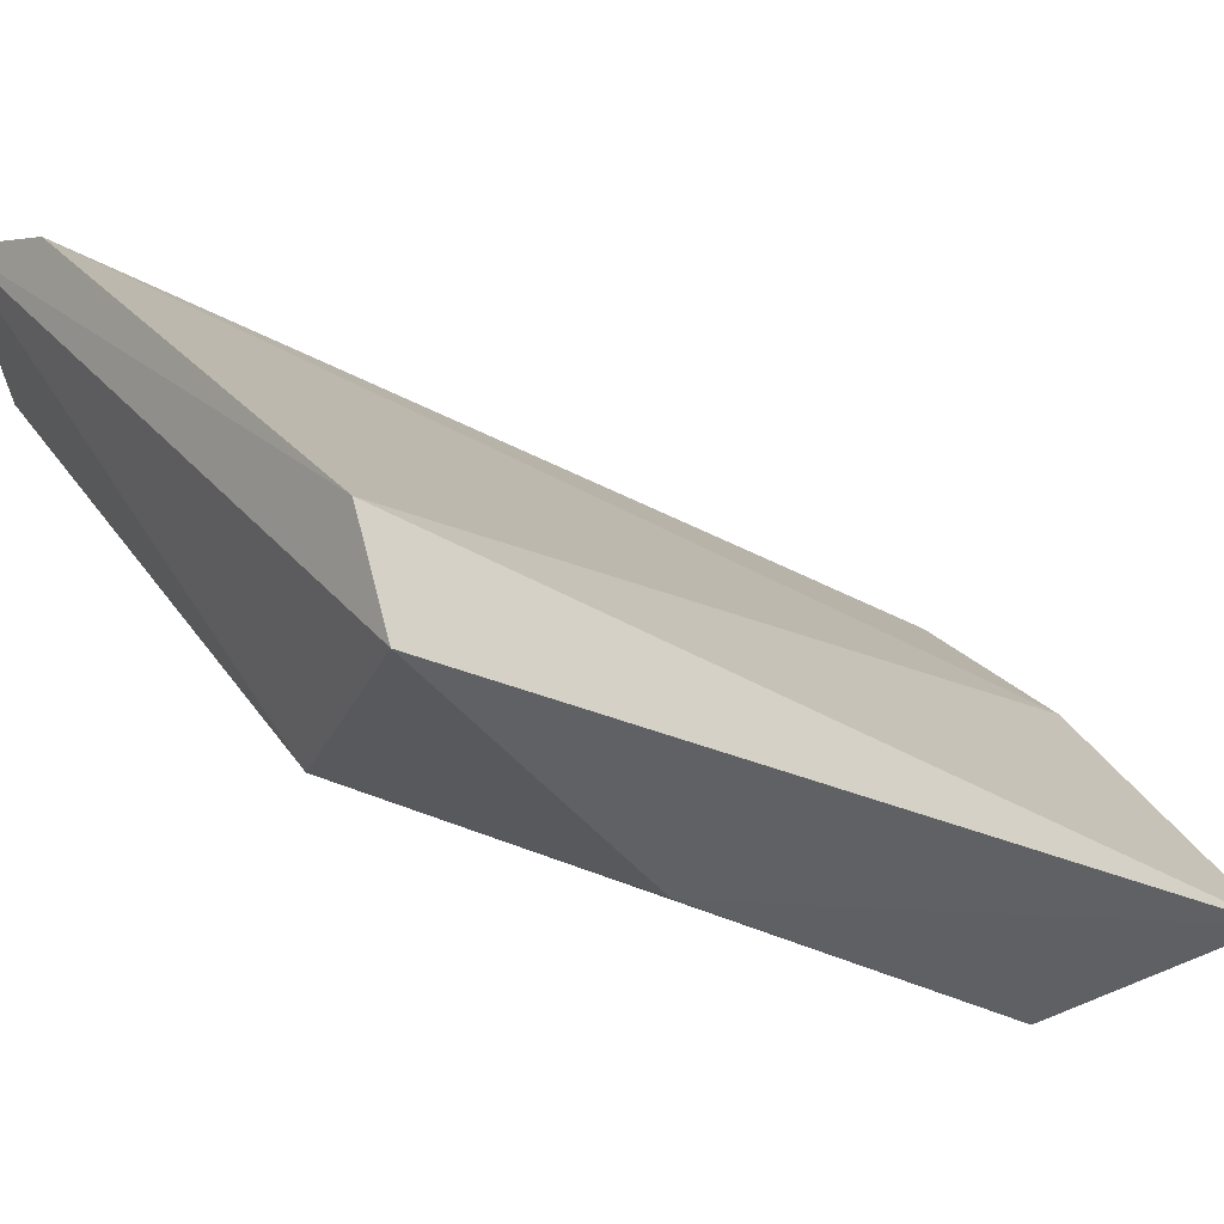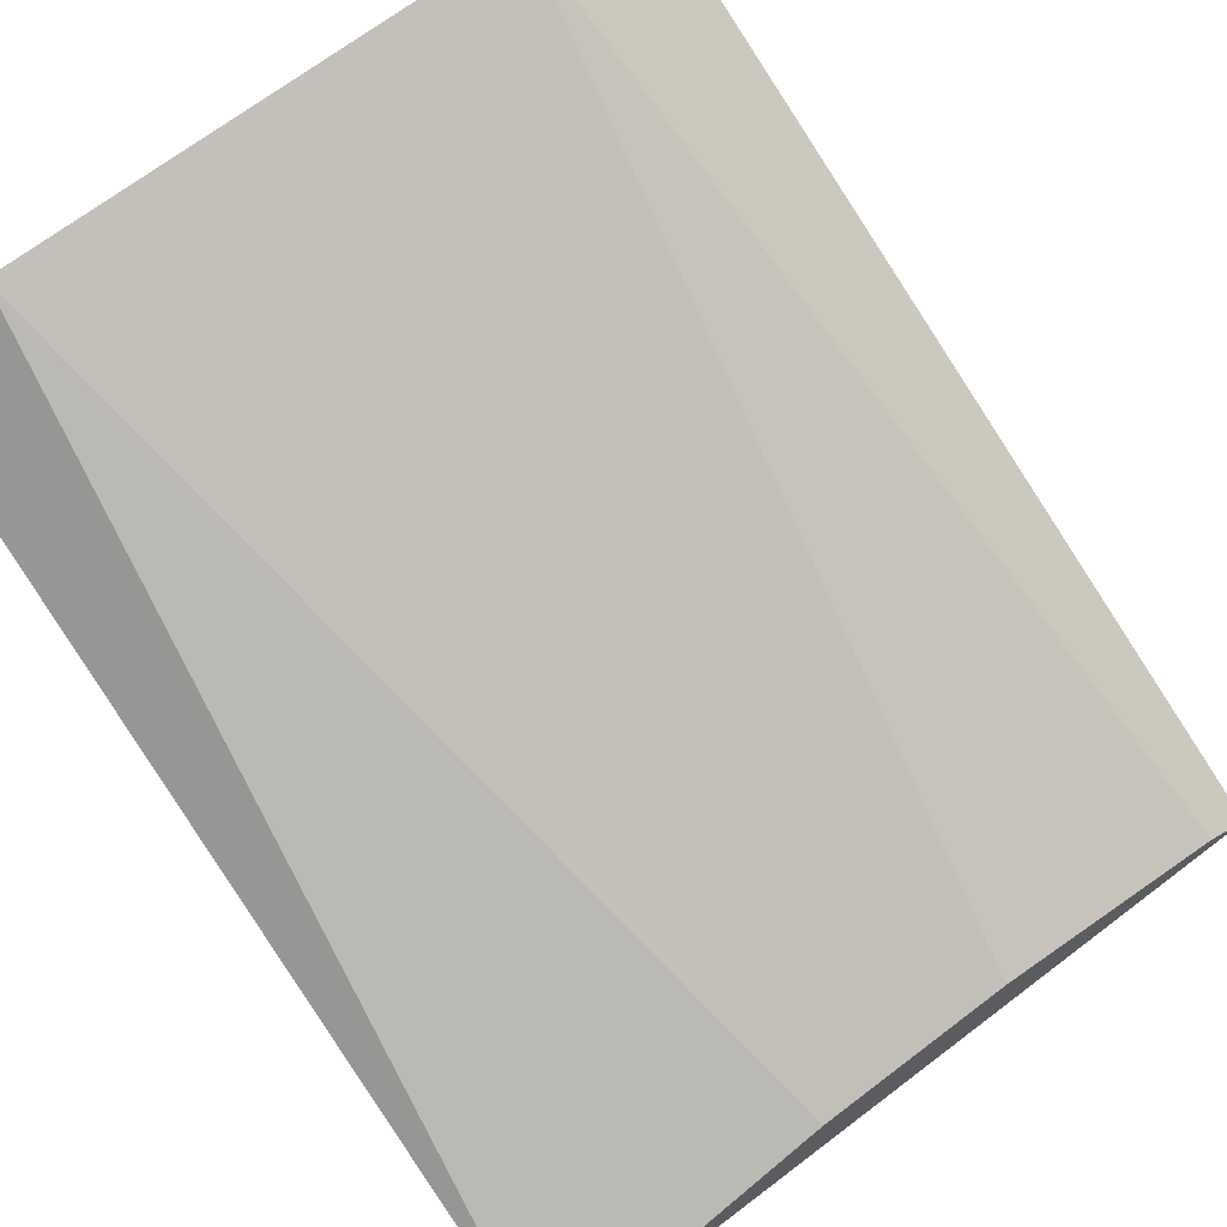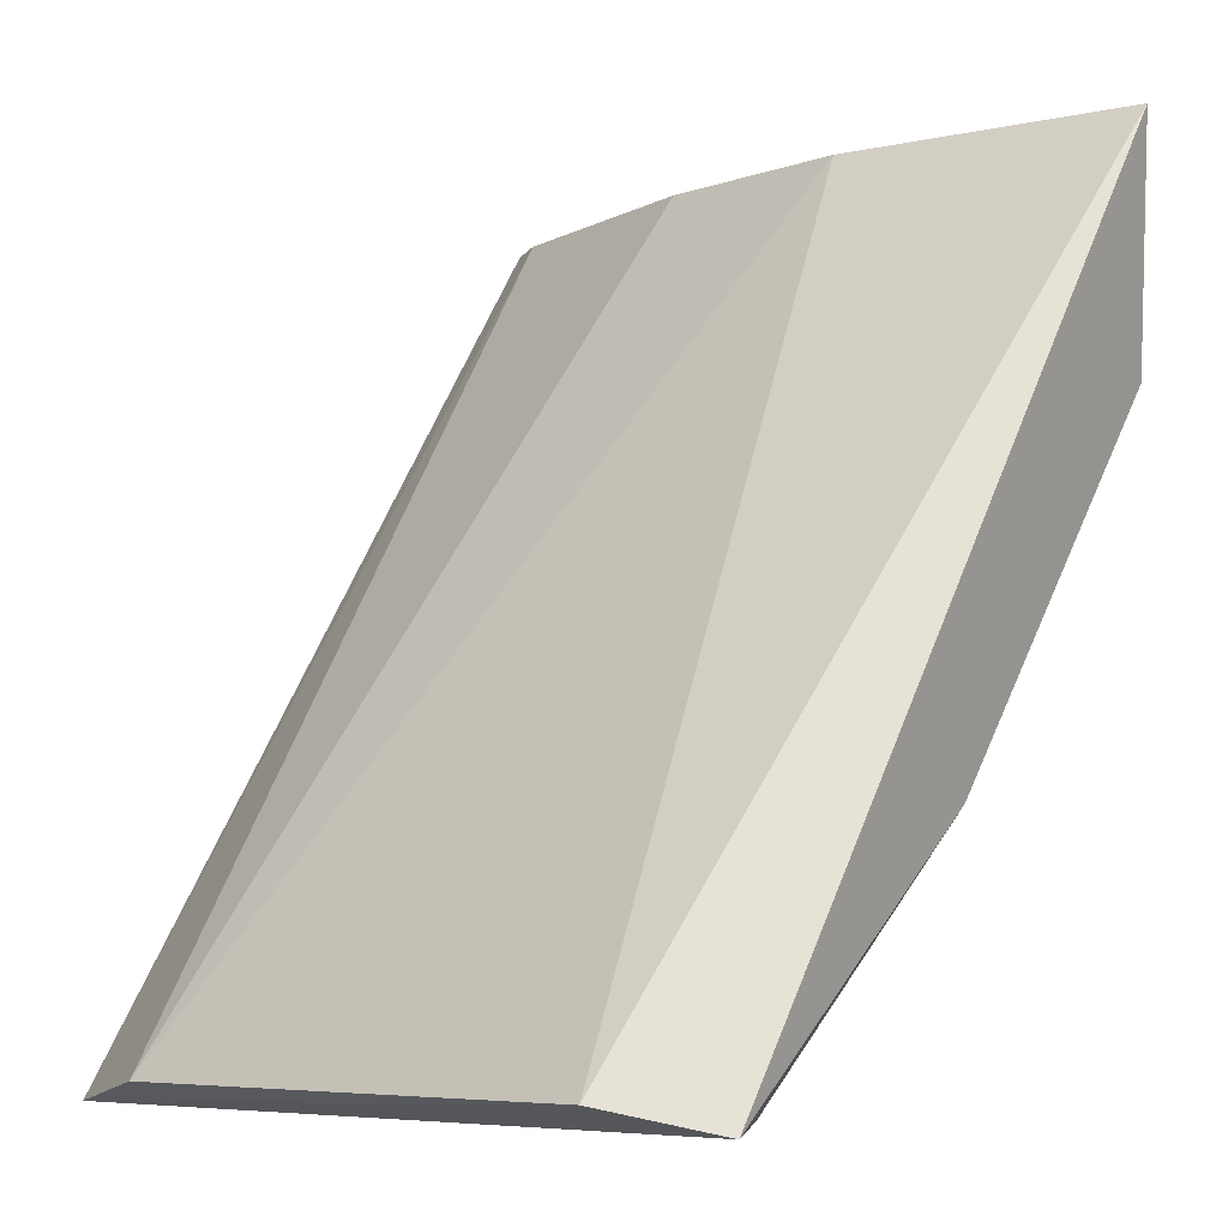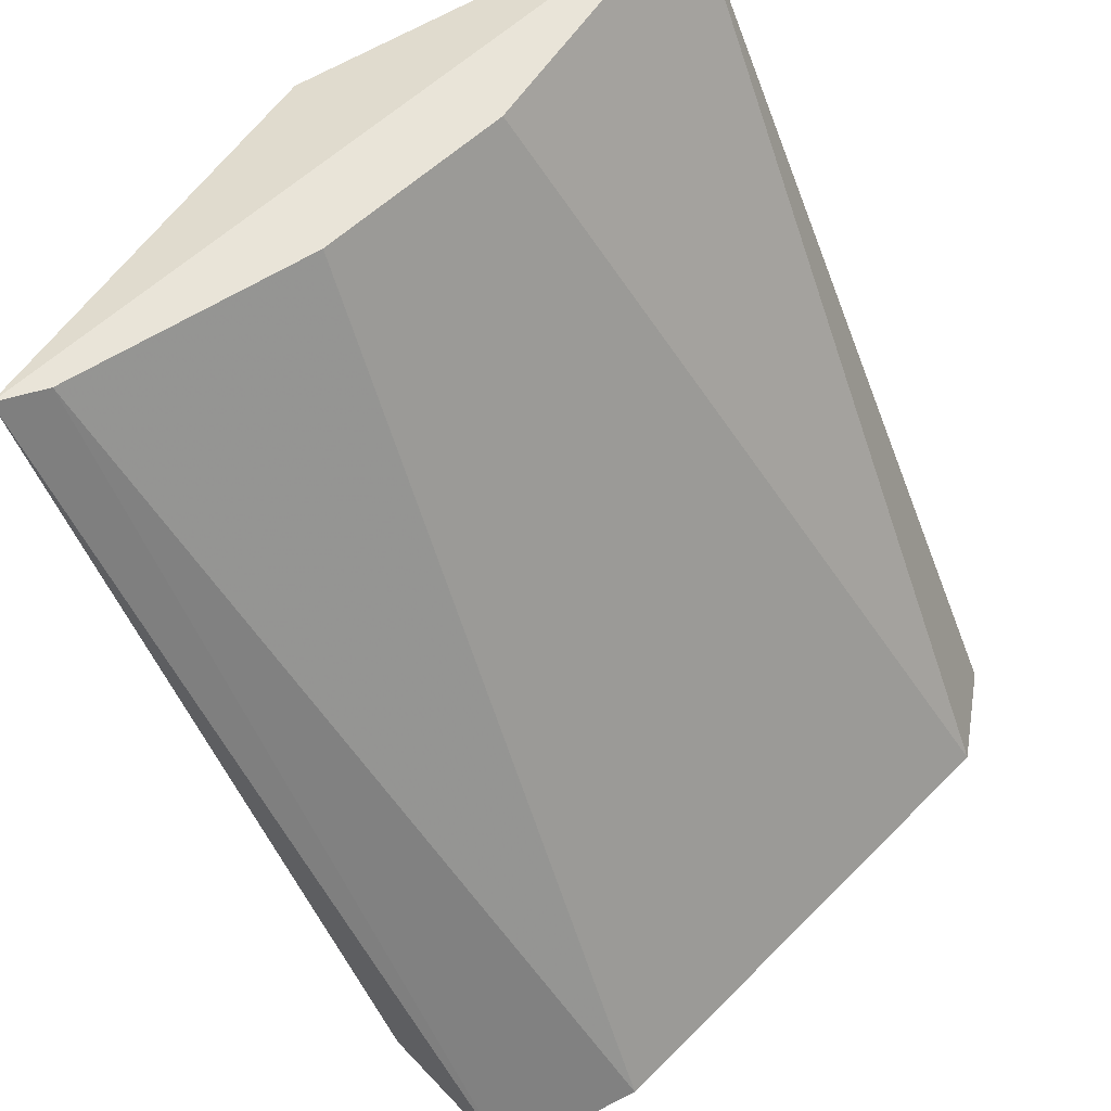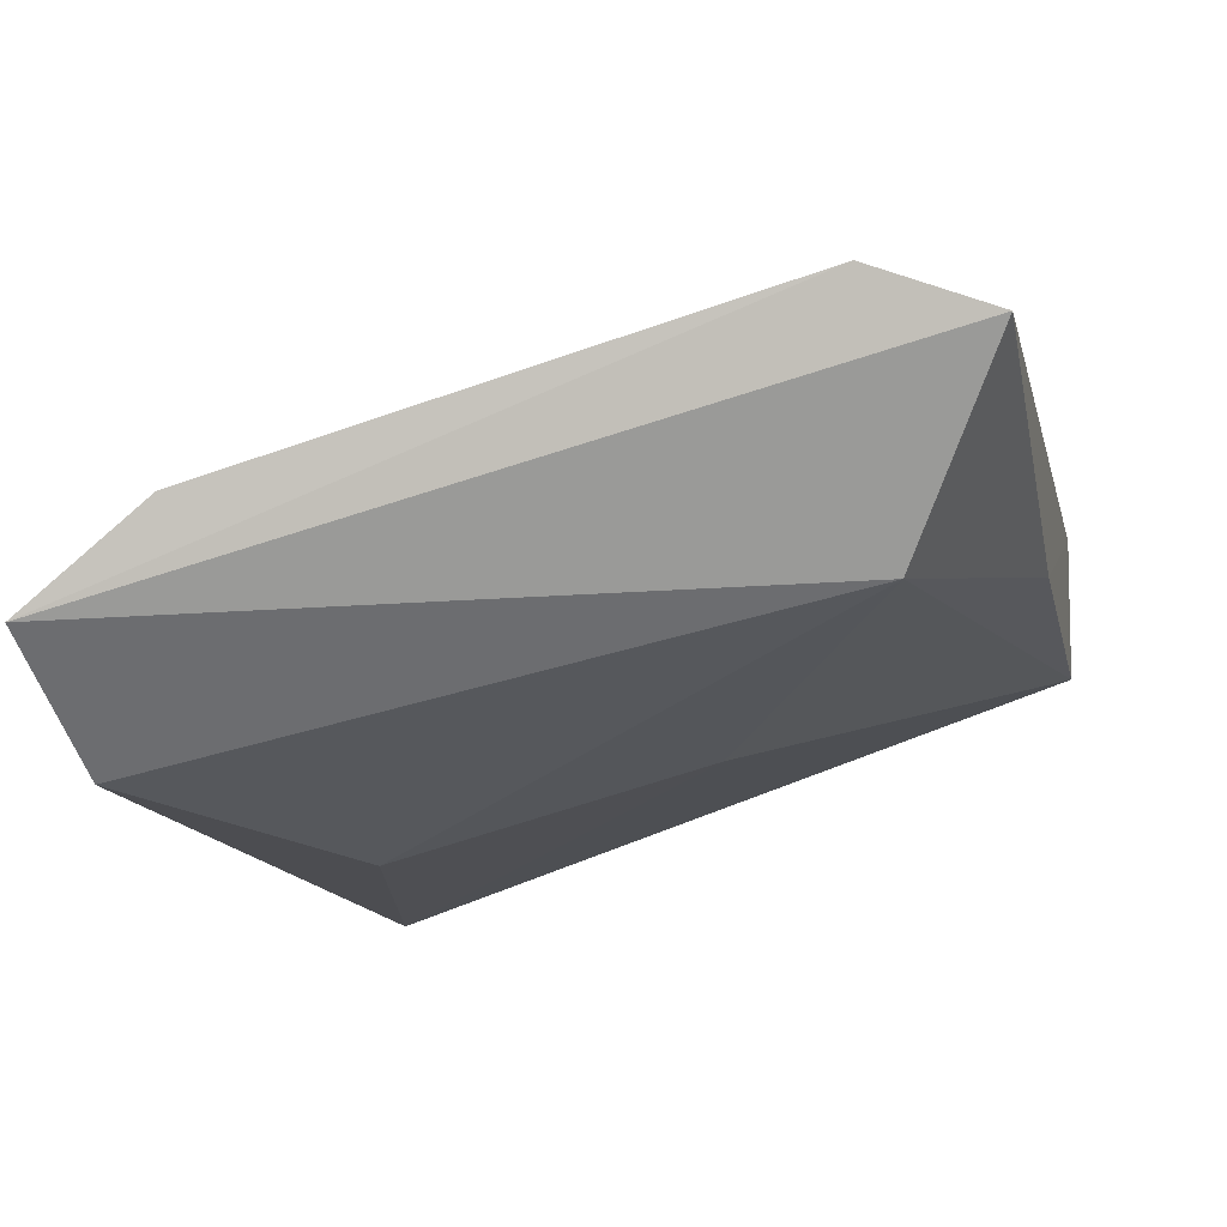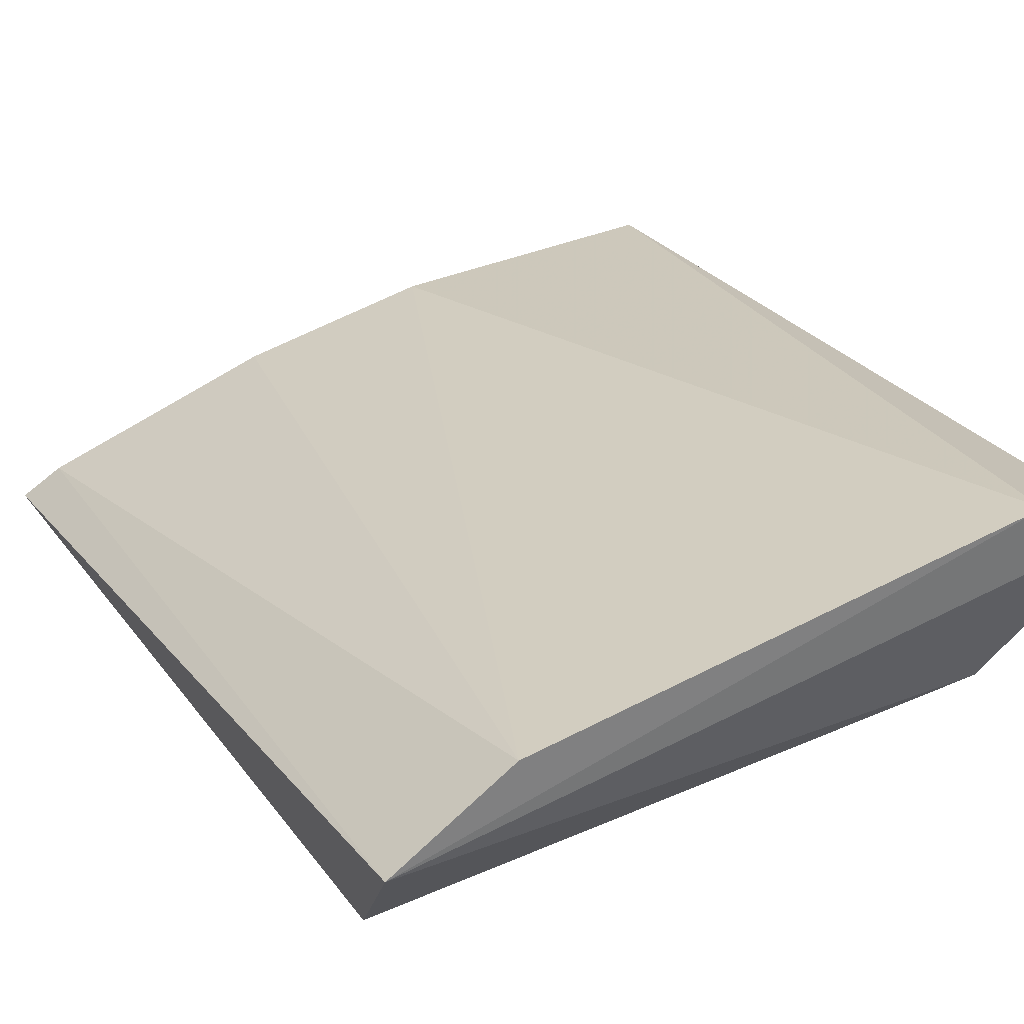
<metadata>
{"format":"obj","ext":"obj","renderer":"f3d","projection":"perspective","resolution":1024,"background":"white","views":[{"elev":26.8,"azim":-122.2,"up":"+Y"},{"elev":63.3,"azim":-37.8,"up":"+Y"},{"elev":-6.2,"azim":-133.5,"up":"+Z"},{"elev":60.6,"azim":136.8,"up":"+Z"},{"elev":-69.2,"azim":-158.6,"up":"+Z"},{"elev":58.2,"azim":150.8,"up":"+Y"}]}
</metadata>
<code>
v -0.06051 -0.3103 -0.6463
v 0.06791 -0.3103 -0.6506
v -0.01341 -0.2889 -0.6035
v -0.05194 -0.1947 -0.7576
v 0.04849 -0.2663 -0.7253
v -0.06907 -0.3017 -0.6035
v -0.06907 -0.2076 -0.7619
v -0.06218 -0.2628 -0.7157
v 0.07355 -0.228 -0.7543
v 0.08076 -0.3017 -0.6035
v 0.003903 -0.3214 -0.6104
v 0.0465 -0.1904 -0.7576
v 0.0251 -0.2889 -0.6035
v -0.006772 -0.2697 -0.7242
v 0.07219 -0.199 -0.7619
v 0.07219 -0.2975 -0.6035
v -0.04338 -0.2375 -0.7619
f 13 12 3
f 16 10 15
f 10 16 6
f 6 8 1
f 8 17 1
f 6 16 13
f 16 15 12
f 15 4 12
f 13 16 12
f 10 6 11
f 2 10 11
f 6 1 11
f 1 2 11
f 15 10 9
f 10 2 9
f 17 15 9
f 5 17 9
f 2 5 9
f 4 15 7
f 6 4 7
f 8 6 7
f 15 17 7
f 17 8 7
f 2 1 14
f 1 17 14
f 17 5 14
f 5 2 14
f 4 6 3
f 6 13 3
f 12 4 3

</code>
